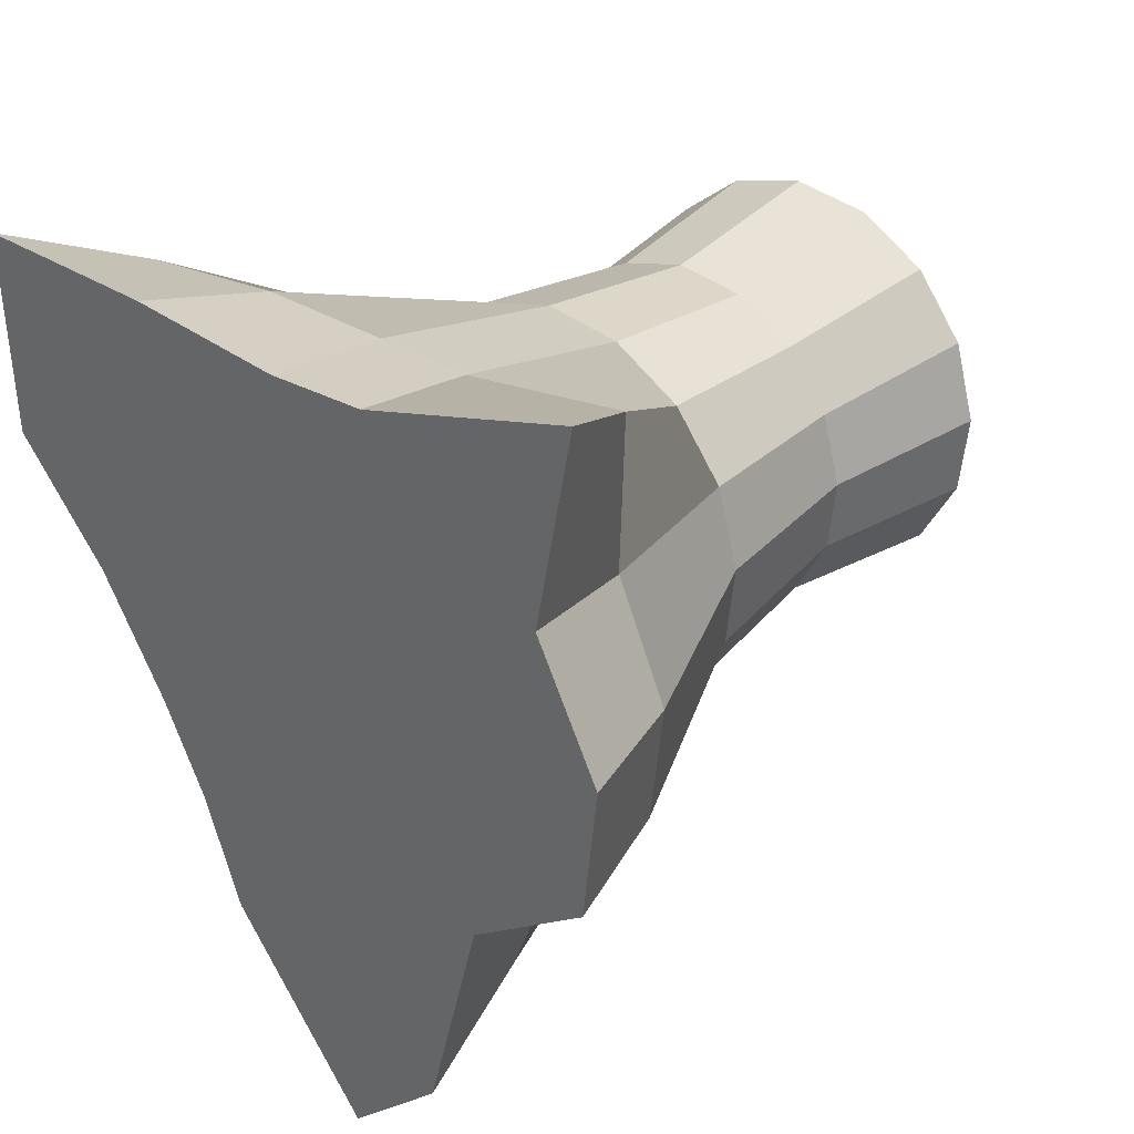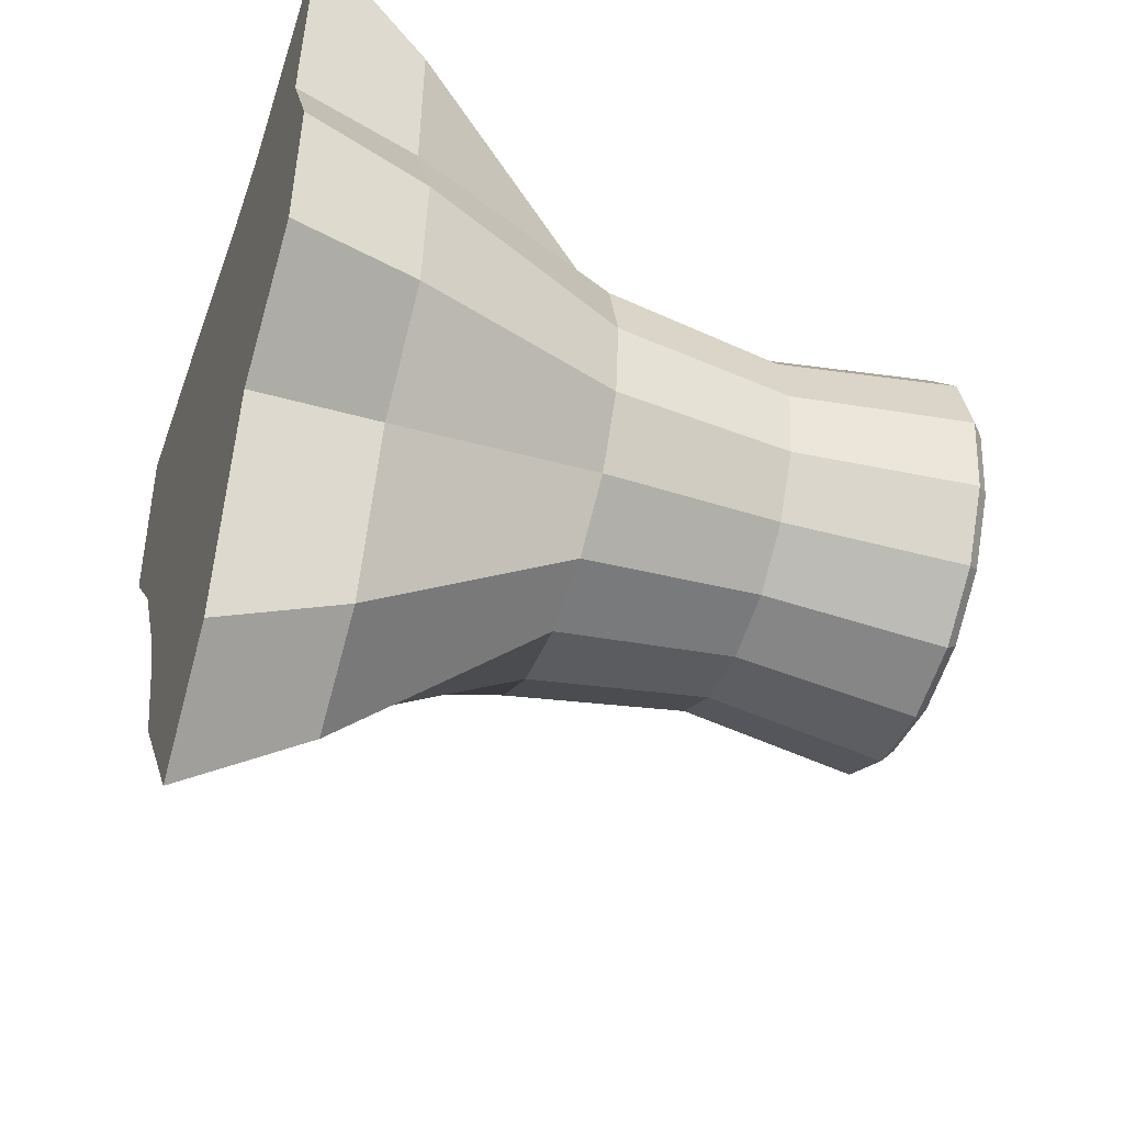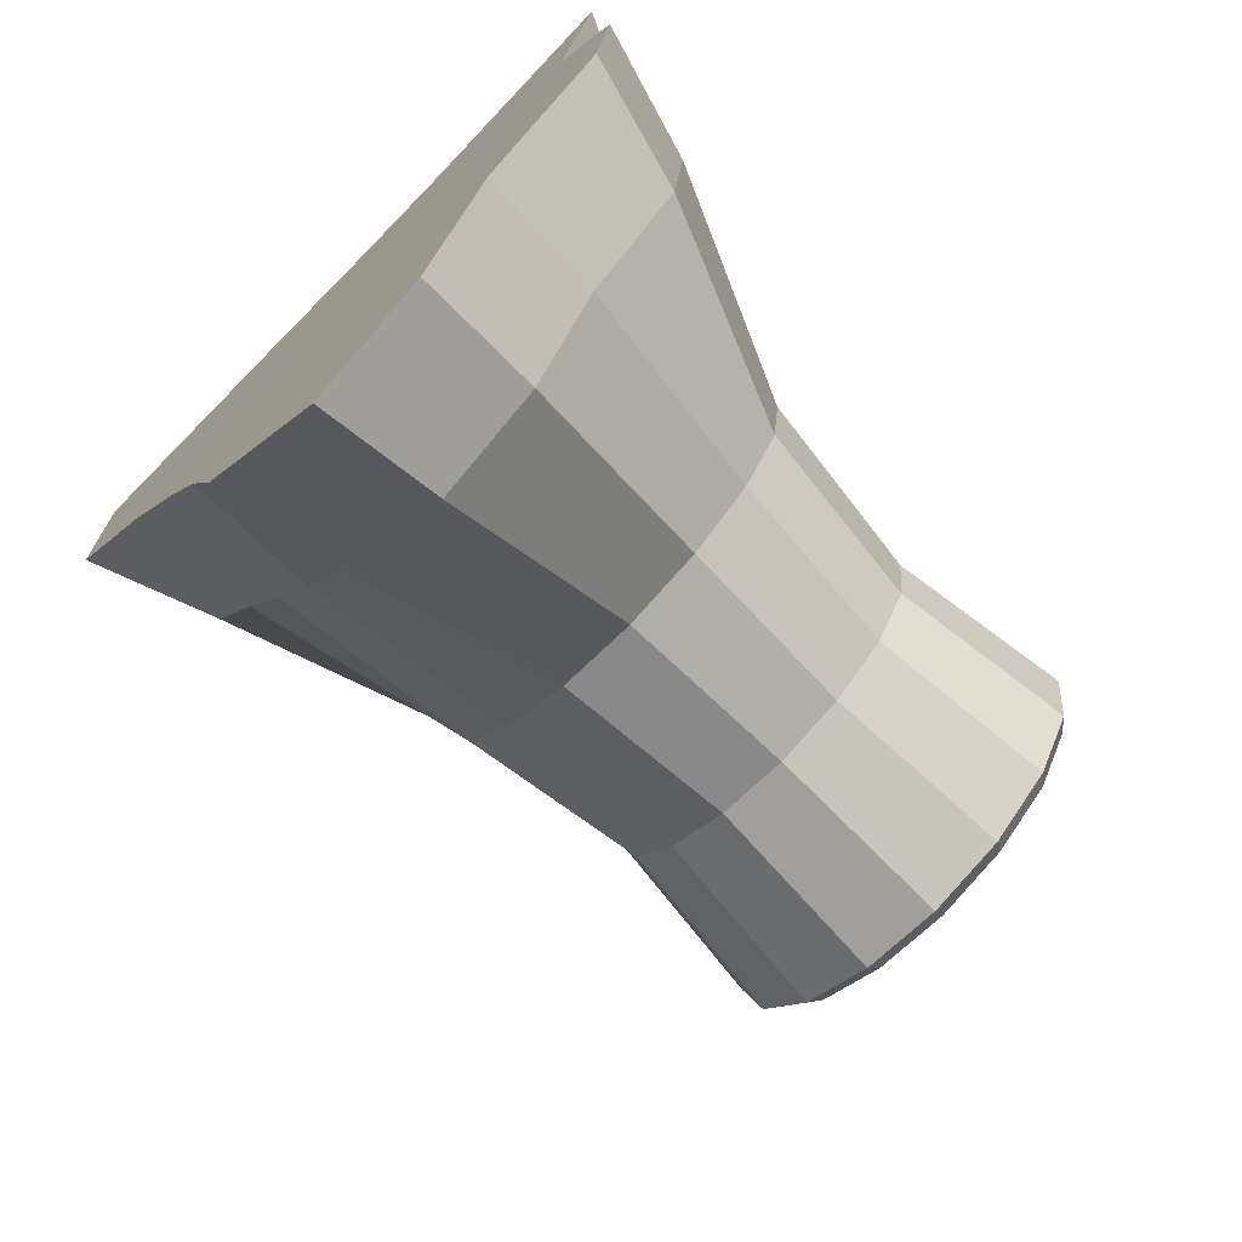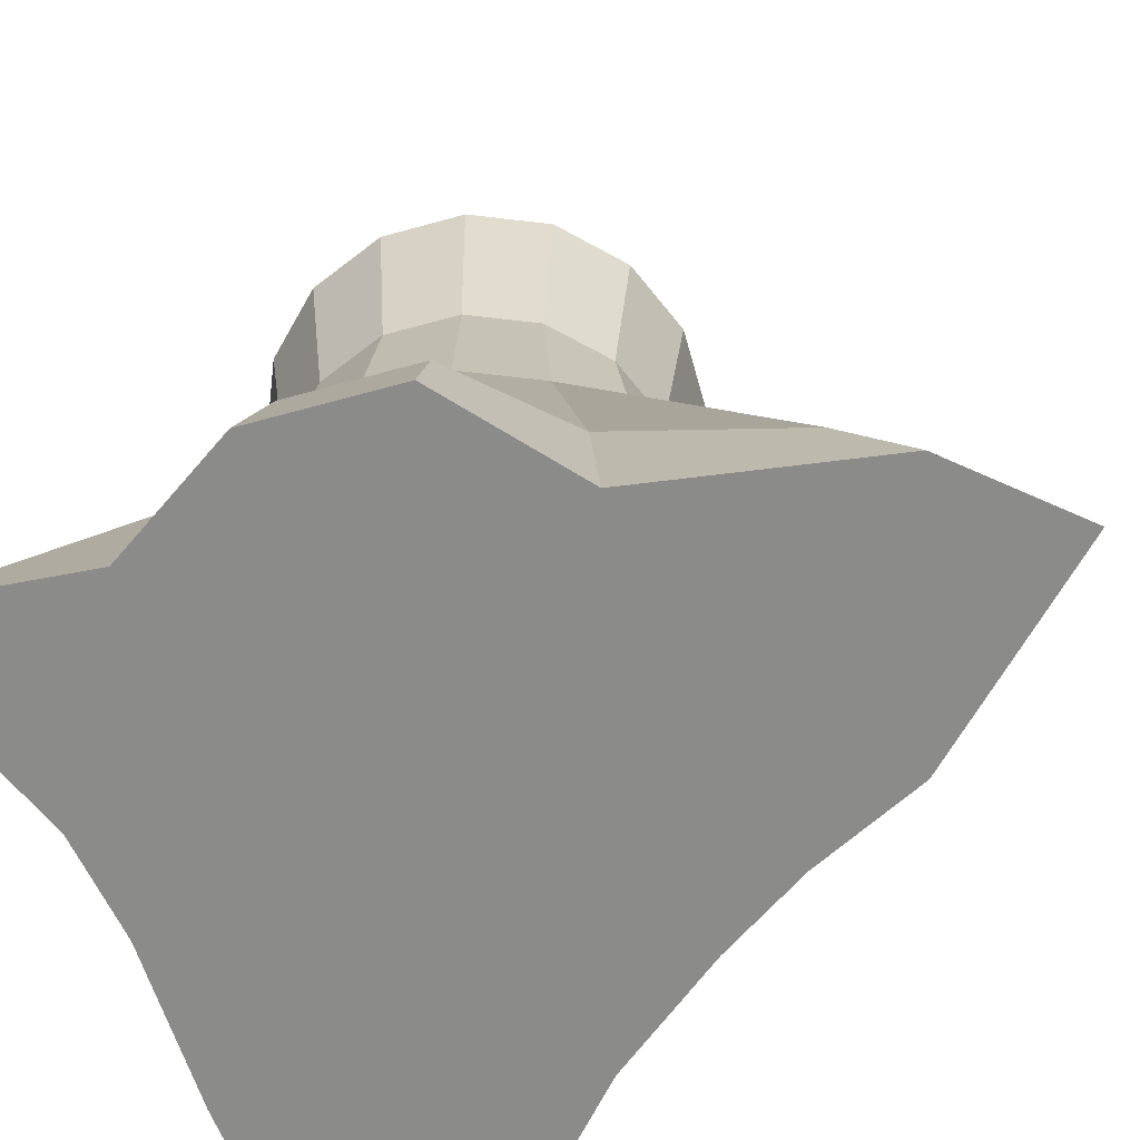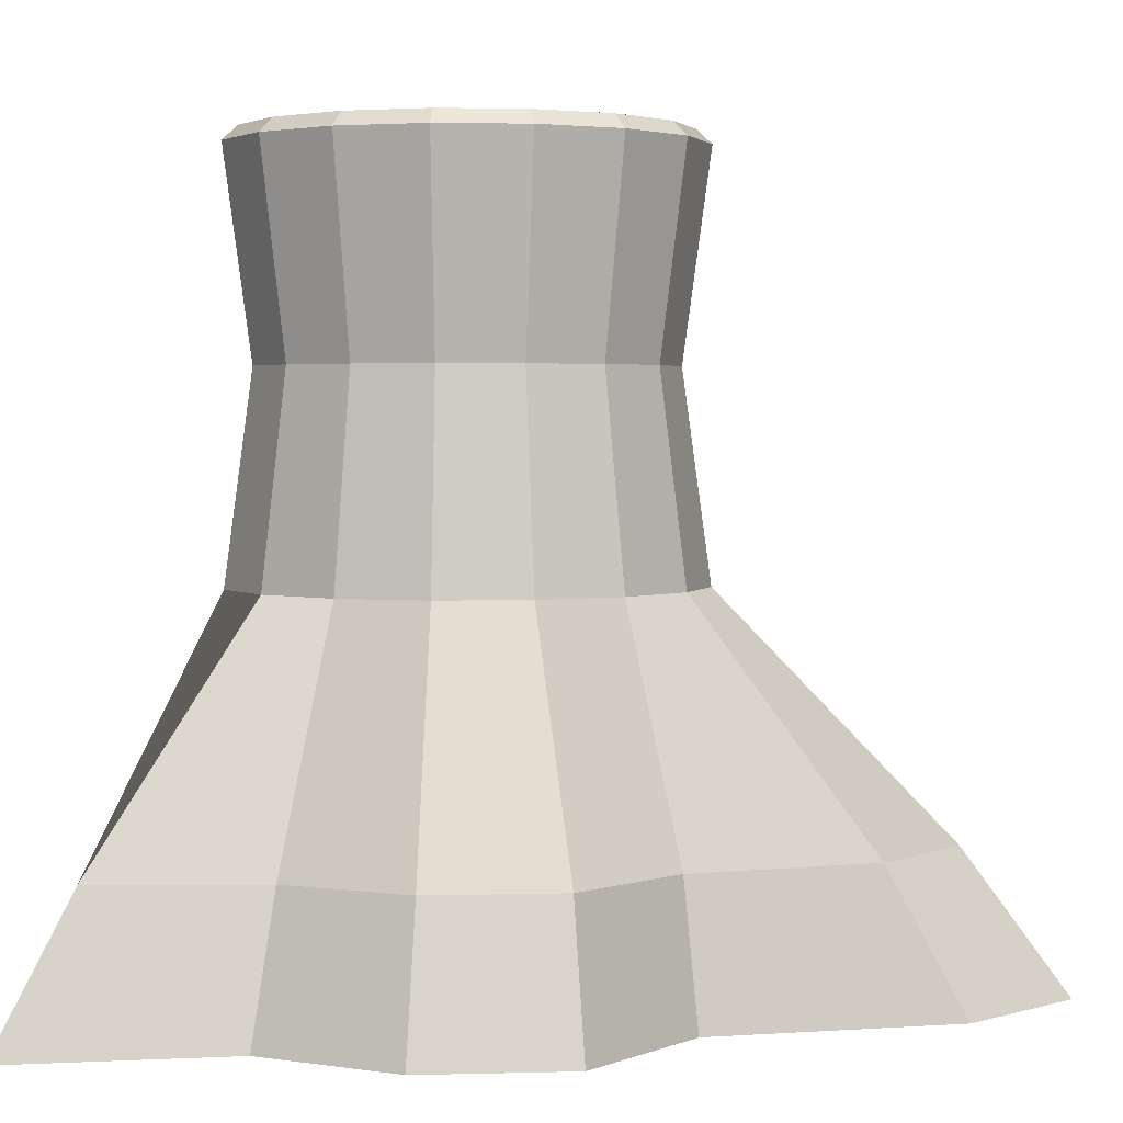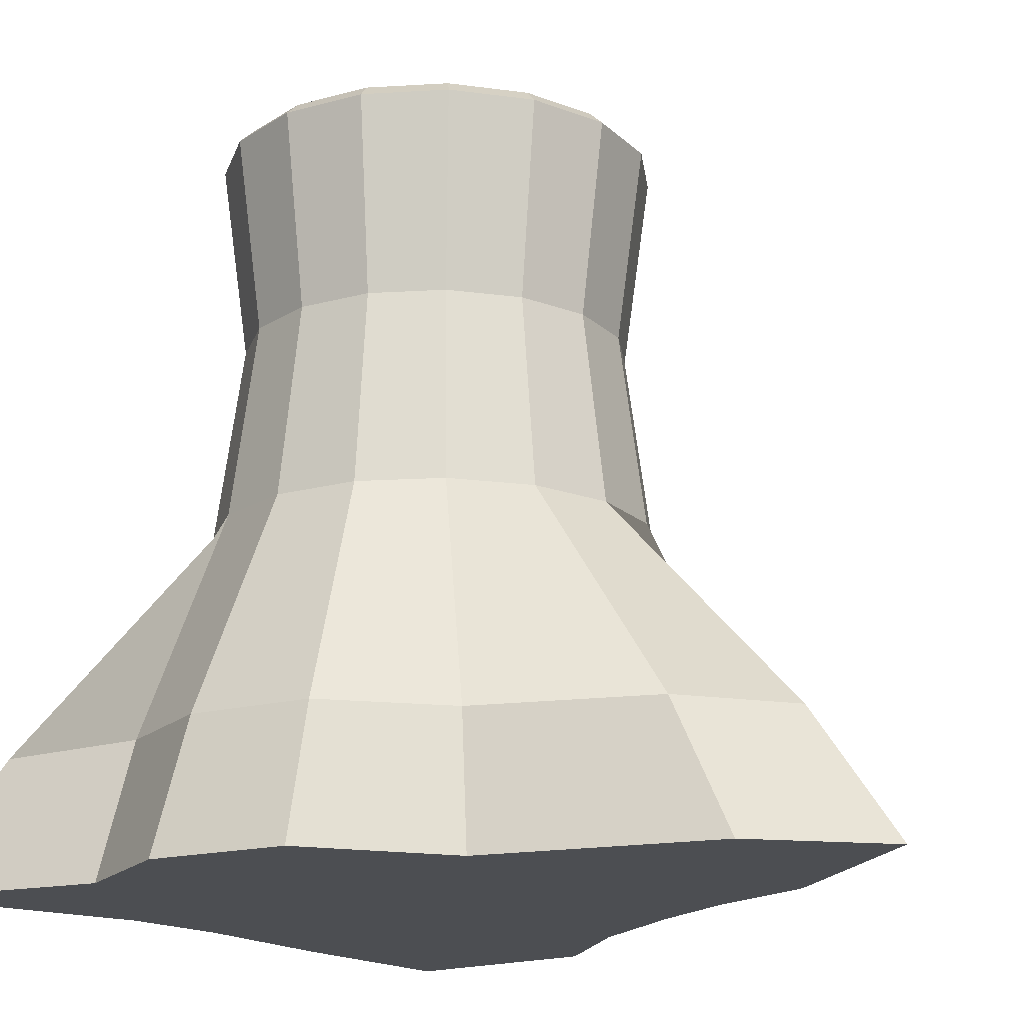
<metadata>
{"format":"obj","ext":"obj","renderer":"f3d","projection":"perspective","resolution":1024,"background":"white","views":[{"elev":32.1,"azim":41.7,"up":"+Z"},{"elev":-44.8,"azim":71.0,"up":"+Z"},{"elev":-72.8,"azim":45.5,"up":"+Z"},{"elev":-63.7,"azim":112.1,"up":"+Y"},{"elev":2.8,"azim":91.0,"up":"+Y"},{"elev":-16.6,"azim":125.9,"up":"+Y"}]}
</metadata>
<code>
g Cylinder_Cylinder.002
v 0 0.004446 0
v -0.2082 0.004446 0.1632
v -0.2034 0.004446 0.05138
v -0.1481 0.004446 -0.009668
v -0.1072 0.004446 -0.07394
v -0.0817 0.004446 -0.123
v -0.05875 0.004446 -0.1845
v 0.02422 0.004446 -0.2864
v 0.08209 0.004446 -0.2319
v 0.1147 0.004446 -0.1083
v 0.1845 0.004446 -0.05875
v 0.1929 0.004446 0.01631
v 0.1565 0.004446 0.08572
v 0.1778 0.004446 0.1958
v 0.05211 0.004446 0.1579
v -0.006348 0.004446 0.1547
v -0.09807 0.004446 0.1618
v -0.08946 0.198 0.07551
v -0.1115 0.198 0.03553
v -0.1167 0.198 -0.009863
v -0.104 0.198 -0.05375
v -0.07551 0.198 -0.08946
v -0.03553 0.198 -0.1115
v 0.009863 0.198 -0.1167
v 0.05375 0.198 -0.104
v 0.08946 0.198 -0.07551
v 0.1115 0.198 -0.03553
v 0.1167 0.198 0.009862
v 0.104 0.198 0.05375
v 0.07551 0.198 0.08946
v 0.03553 0.198 0.1115
v -0.009863 0.198 0.1167
v -0.05375 0.198 0.104
v -0.08946 0.4067 0.07551
v -0.1115 0.4067 0.03553
v -0.1167 0.4067 -0.009863
v -0.104 0.4067 -0.05375
v -0.07551 0.4067 -0.08946
v -0.03553 0.4067 -0.1115
v 0.009863 0.4067 -0.1167
v 0.05375 0.4067 -0.104
v 0.08946 0.4067 -0.07551
v 0.1115 0.4067 -0.03553
v 0.1167 0.4067 0.009862
v 0.104 0.4067 0.05375
v 0.07551 0.4067 0.08946
v 0.03553 0.4067 0.1115
v -0.009863 0.4067 0.1167
v -0.05375 0.4067 0.104
v 0.00867 0.3024 -0.1025
v -0.03123 0.3024 -0.09806
v 0.03123 0.3024 0.09806
v 0.06638 0.3024 0.07864
v -0.06638 0.3024 -0.07864
v 0.09143 0.3024 0.04725
v -0.09143 0.3024 -0.04725
v 0.1025 0.3024 0.00867
v -0.1025 0.3024 -0.00867
v 0.09806 0.3024 -0.03123
v -0.09806 0.3024 0.03123
v 0.07864 0.3024 -0.06638
v -0.07864 0.3024 0.06638
v -0.04725 0.3024 0.09143
v 0.04725 0.3024 -0.09143
v -0.00867 0.3024 0.1025
v -0.08348 0.4139 0.07047
v -0.1041 0.4139 0.03315
v -0.1089 0.4139 -0.009204
v -0.09705 0.4139 -0.05016
v -0.07047 0.4139 -0.08348
v -0.03315 0.4139 -0.1041
v 0.009204 0.4139 -0.1089
v 0.05016 0.4139 -0.09705
v 0.08348 0.4139 -0.07047
v 0.1041 0.4139 -0.03315
v 0.1089 0.4139 0.009203
v 0.09705 0.4139 0.05016
v 0.07047 0.4139 0.08348
v 0.03315 0.4139 0.1041
v -0.009204 0.4139 0.1089
v -0.05016 0.4139 0.09705
v -0 0.4139 -0
v -0.08504 0.07642 0.1448
v -0.008079 0.07642 0.145
v 0.04771 0.07642 0.1451
v 0.1454 0.07642 0.1614
v 0.1425 0.07642 0.07558
v 0.1712 0.07642 0.01321
v 0.1637 0.07642 -0.05344
v 0.1095 0.07642 -0.1013
v 0.07437 0.07642 -0.1932
v 0.01954 0.07642 -0.2337
v -0.05228 0.07642 -0.1651
v -0.08276 0.07642 -0.1163
v -0.1105 0.07642 -0.07043
v -0.1421 0.07642 -0.01141
v -0.1763 0.07642 0.04607
v -0.1709 0.07642 0.1347
f 1 2 3
f 1 3 4
f 1 4 5
f 1 5 6
f 1 6 7
f 1 7 8
f 1 8 9
f 1 9 10
f 1 10 11
f 1 11 12
f 1 12 13
f 1 13 14
f 1 14 15
f 1 15 16
f 1 16 17
f 1 17 2
f 83 33 18 98
f 84 32 33 83
f 85 31 32 84
f 86 30 31 85
f 87 29 30 86
f 88 28 29 87
f 89 27 28 88
f 90 26 27 89
f 91 25 26 90
f 92 24 25 91
f 93 23 24 92
f 94 22 23 93
f 95 21 22 94
f 96 20 21 95
f 97 19 20 96
f 98 18 19 97
f 50 51 39 40
f 52 53 46 47
f 51 54 38 39
f 53 55 45 46
f 54 56 37 38
f 55 57 44 45
f 56 58 36 37
f 57 59 43 44
f 58 60 35 36
f 59 61 42 43
f 62 63 49 34
f 60 62 34 35
f 61 64 41 42
f 63 65 48 49
f 64 50 40 41
f 65 52 47 48
f 32 31 52 65
f 25 24 50 64
f 33 32 65 63
f 26 25 64 61
f 19 18 62 60
f 18 33 63 62
f 27 26 61 59
f 20 19 60 58
f 28 27 59 57
f 21 20 58 56
f 29 28 57 55
f 22 21 56 54
f 30 29 55 53
f 23 22 54 51
f 31 30 53 52
f 24 23 51 50
f 49 48 80 81
f 41 40 72 73
f 48 47 79 80
f 40 39 71 72
f 47 46 78 79
f 39 38 70 71
f 46 45 77 78
f 38 37 69 70
f 45 44 76 77
f 37 36 68 69
f 44 43 75 76
f 36 35 67 68
f 43 42 74 75
f 34 49 81 66
f 35 34 66 67
f 42 41 73 74
f 71 70 82
f 78 77 82
f 70 69 82
f 77 76 82
f 69 68 82
f 76 75 82
f 68 67 82
f 75 74 82
f 66 81 82
f 67 66 82
f 74 73 82
f 81 80 82
f 73 72 82
f 80 79 82
f 72 71 82
f 79 78 82
f 2 98 97 3
f 3 97 96 4
f 4 96 95 5
f 5 95 94 6
f 6 94 93 7
f 7 93 92 8
f 8 92 91 9
f 9 91 90 10
f 10 90 89 11
f 11 89 88 12
f 12 88 87 13
f 13 87 86 14
f 14 86 85 15
f 15 85 84 16
f 16 84 83 17
f 17 83 98 2

</code>
